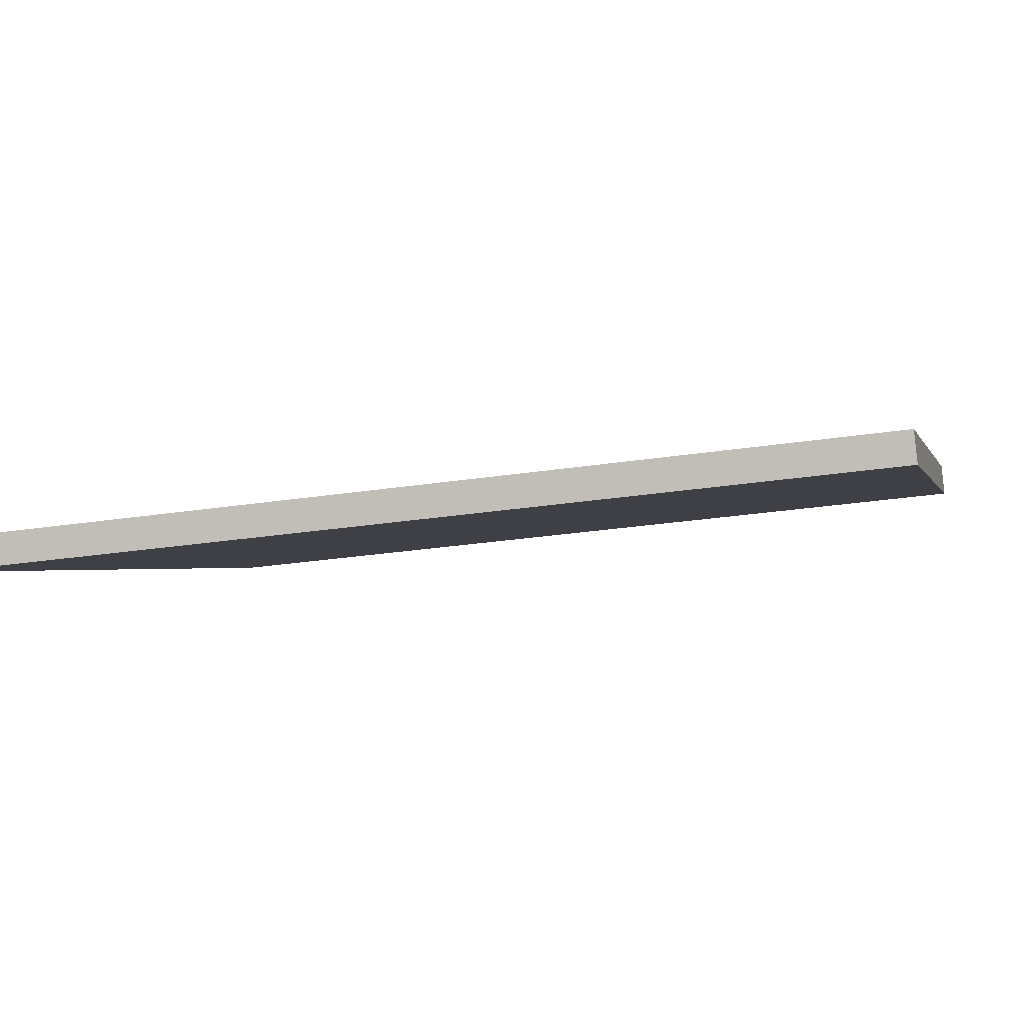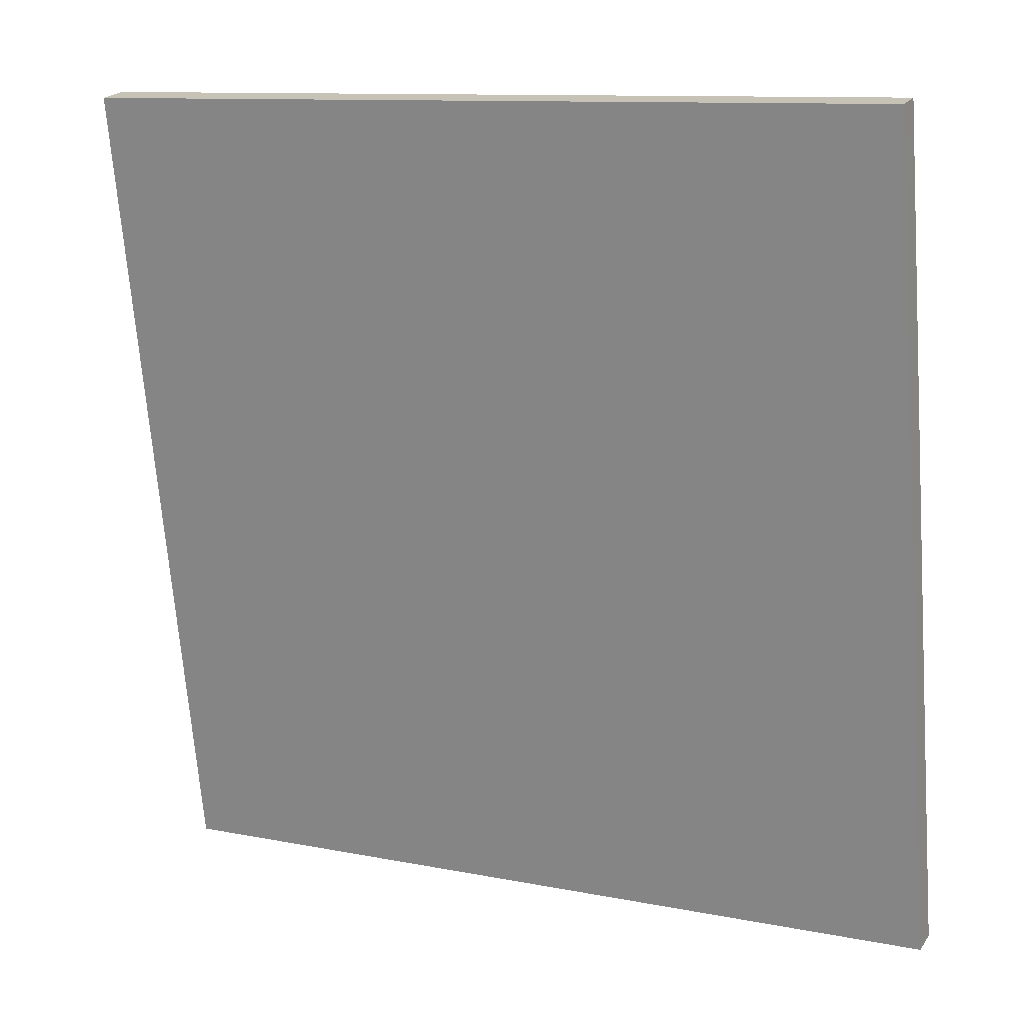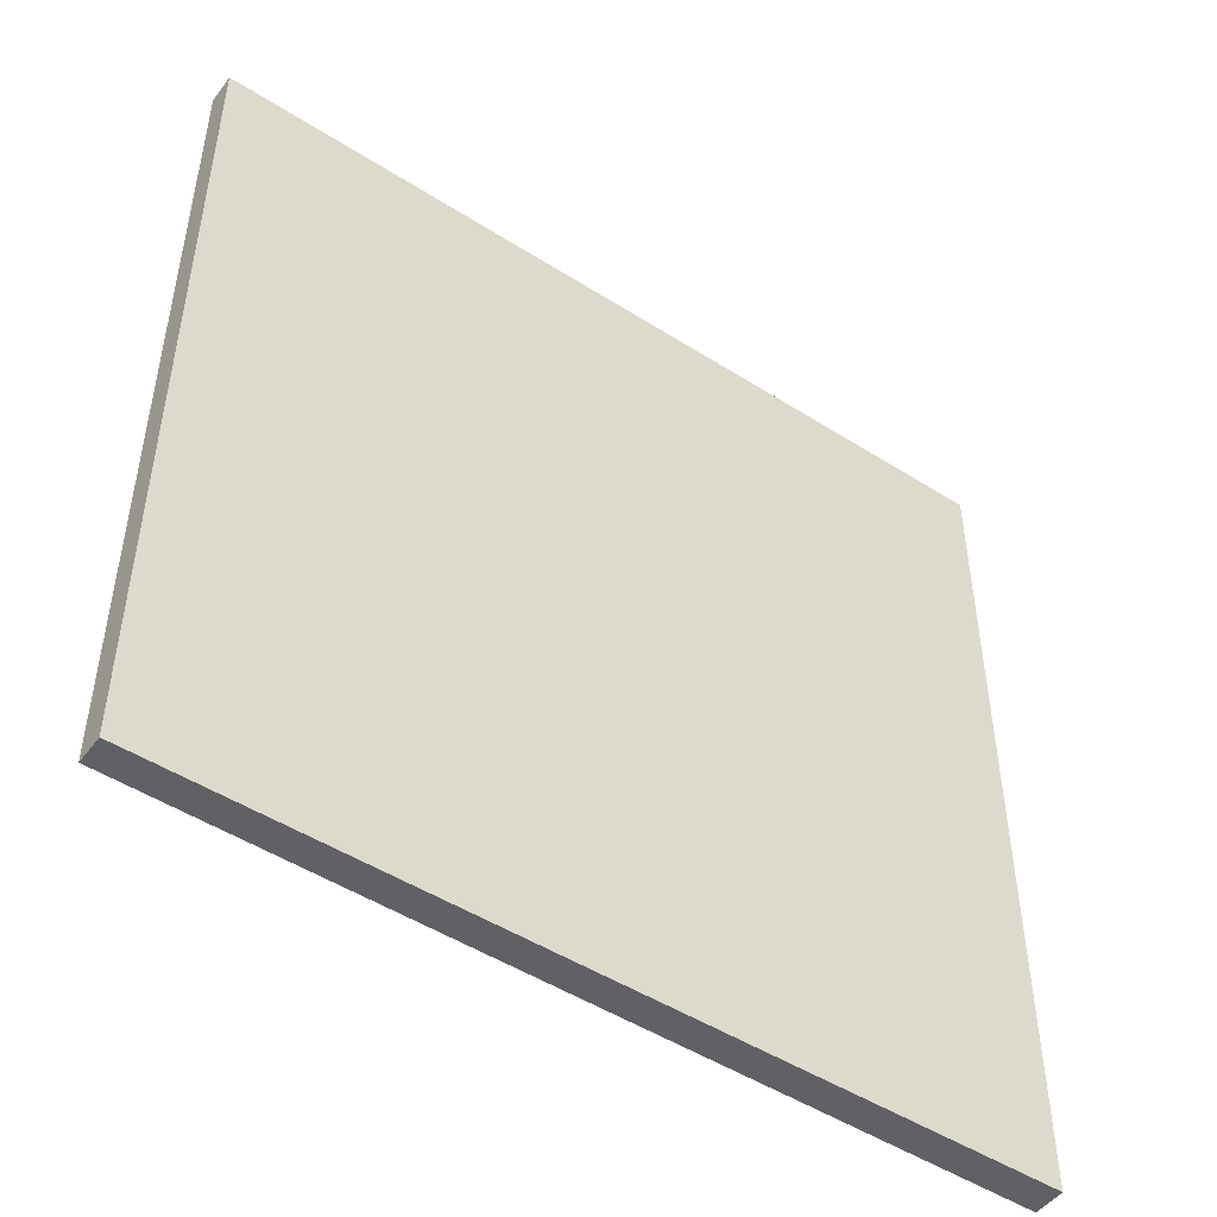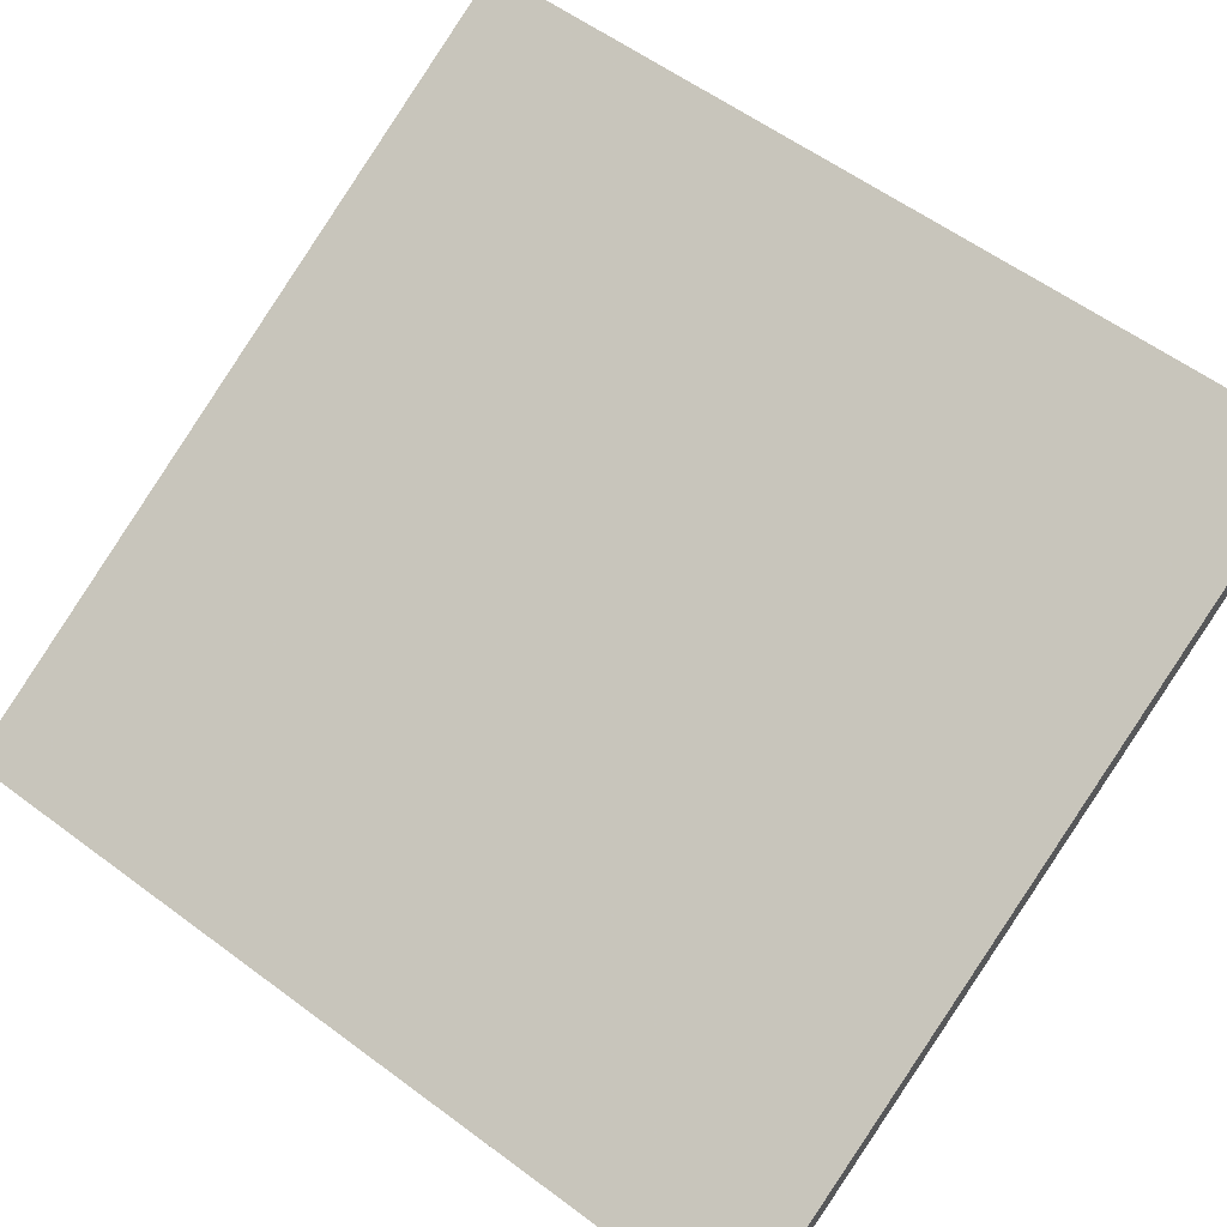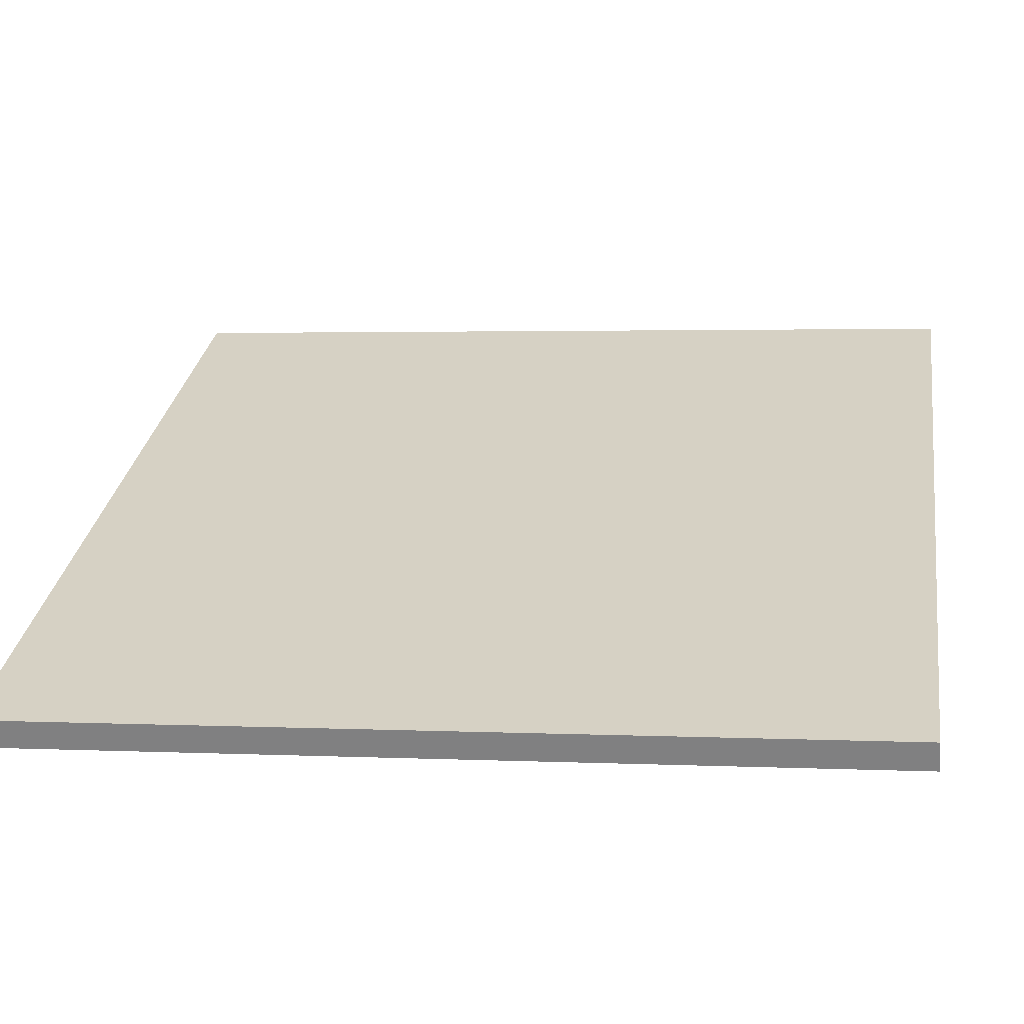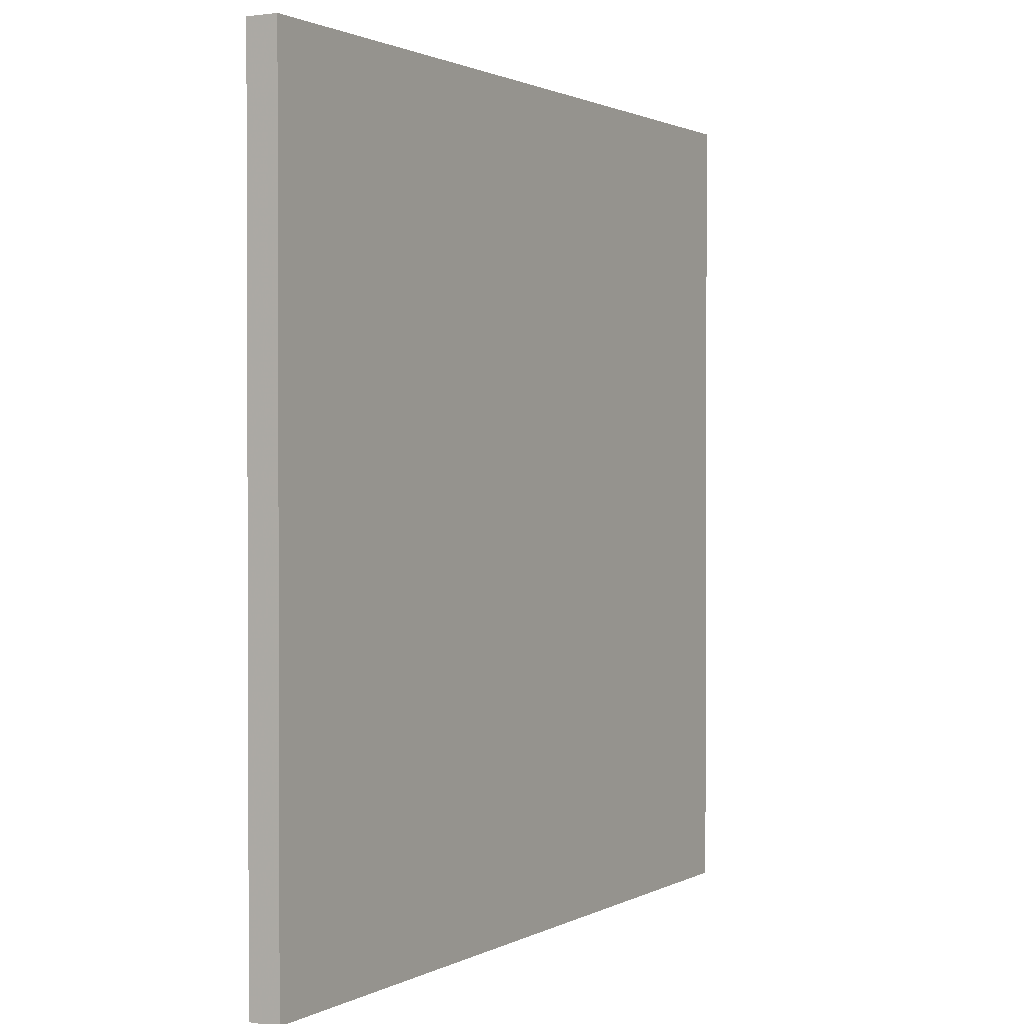
<metadata>
{"format":"obj","ext":"obj","renderer":"f3d","projection":"perspective","resolution":1024,"background":"white","views":[{"elev":-27.4,"azim":103.4,"up":"+Y"},{"elev":-69.7,"azim":4.5,"up":"+Y"},{"elev":-48.8,"azim":118.8,"up":"+Z"},{"elev":58.4,"azim":127.5,"up":"+Y"},{"elev":2.4,"azim":99.5,"up":"+Y"},{"elev":1.3,"azim":-86.1,"up":"+Z"}]}
</metadata>
<code>
v -21.73 59.28 -3.912
v -21.73 59.28 3.912
v -21.61 59.52 -3.912
v -21.61 59.52 3.912
v -28.78 62.67 -3.912
v -28.78 62.67 3.912
v -28.65 62.93 -3.912
v -28.65 62.93 3.912
f 1 3 4
f 4 2 1
f 5 6 8
f 8 7 5
f 1 2 6
f 6 5 1
f 3 7 8
f 8 4 3
f 1 5 7
f 7 3 1
f 2 4 8
f 8 6 2

</code>
